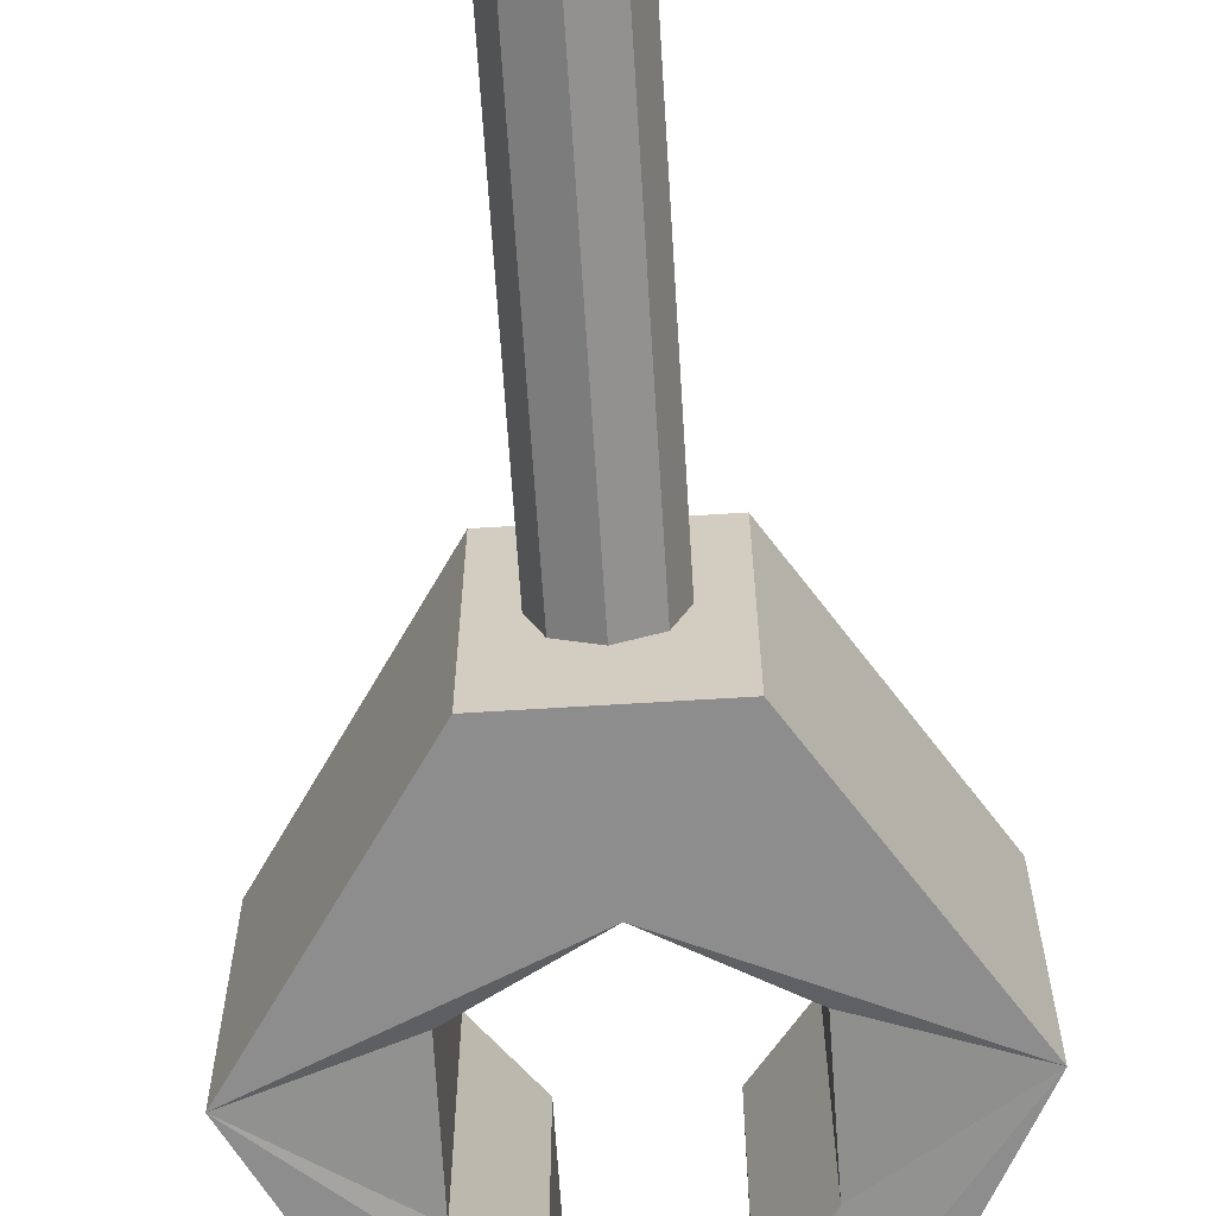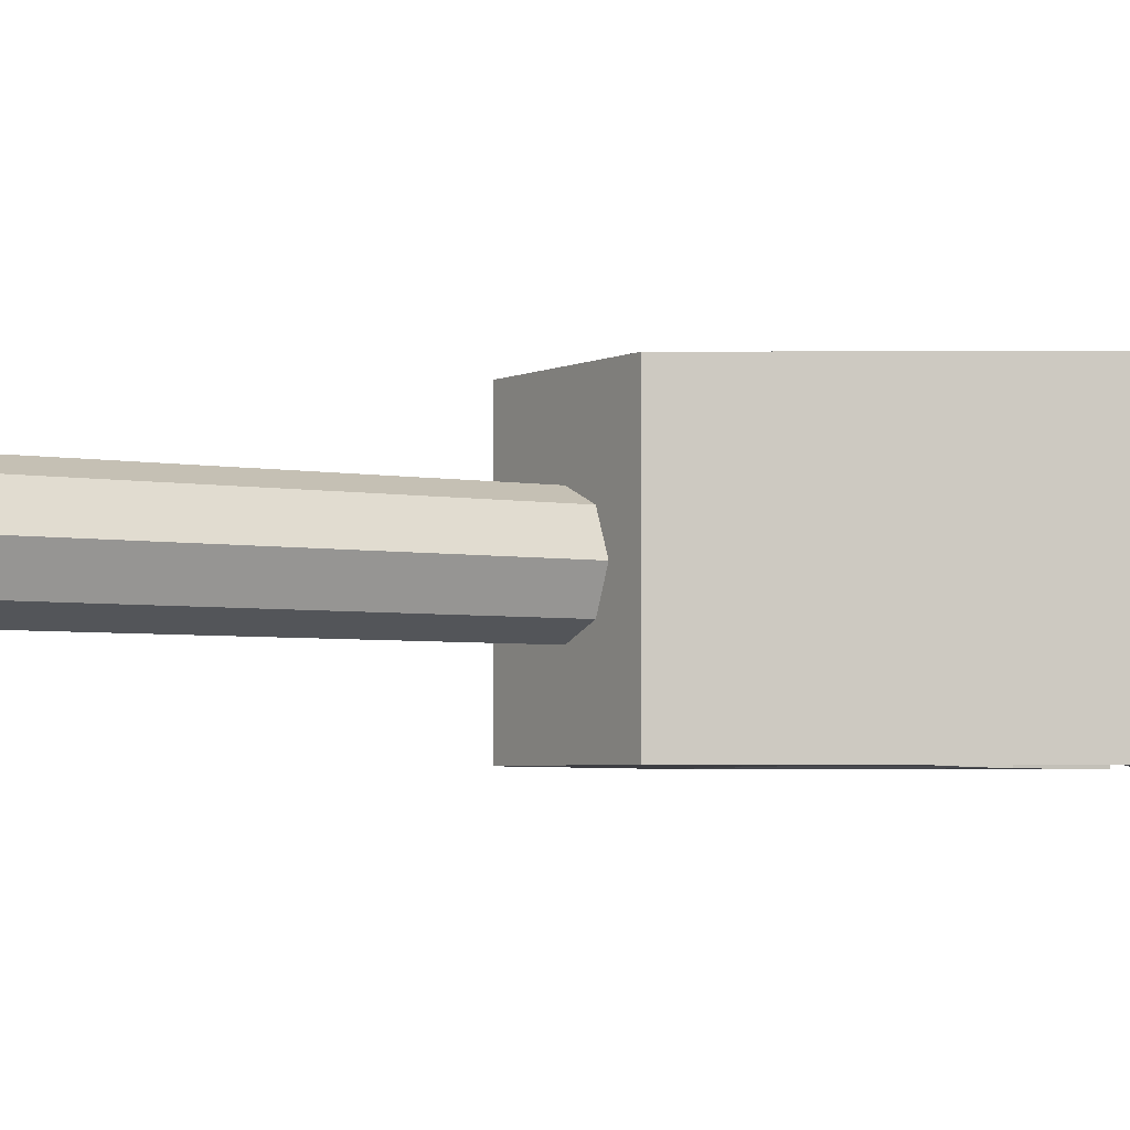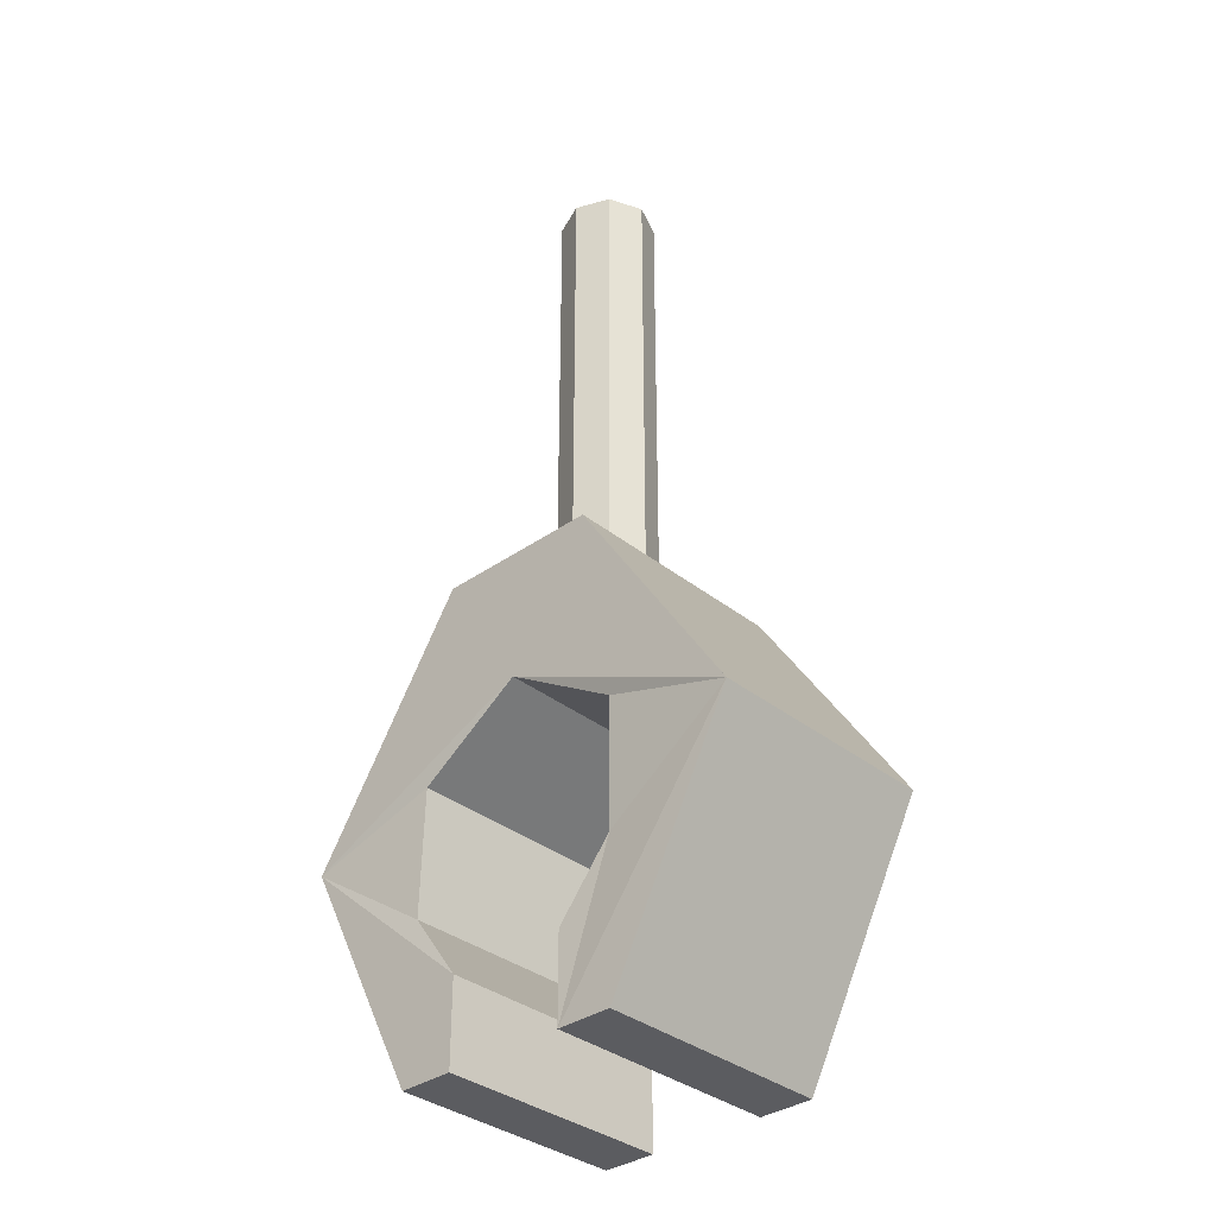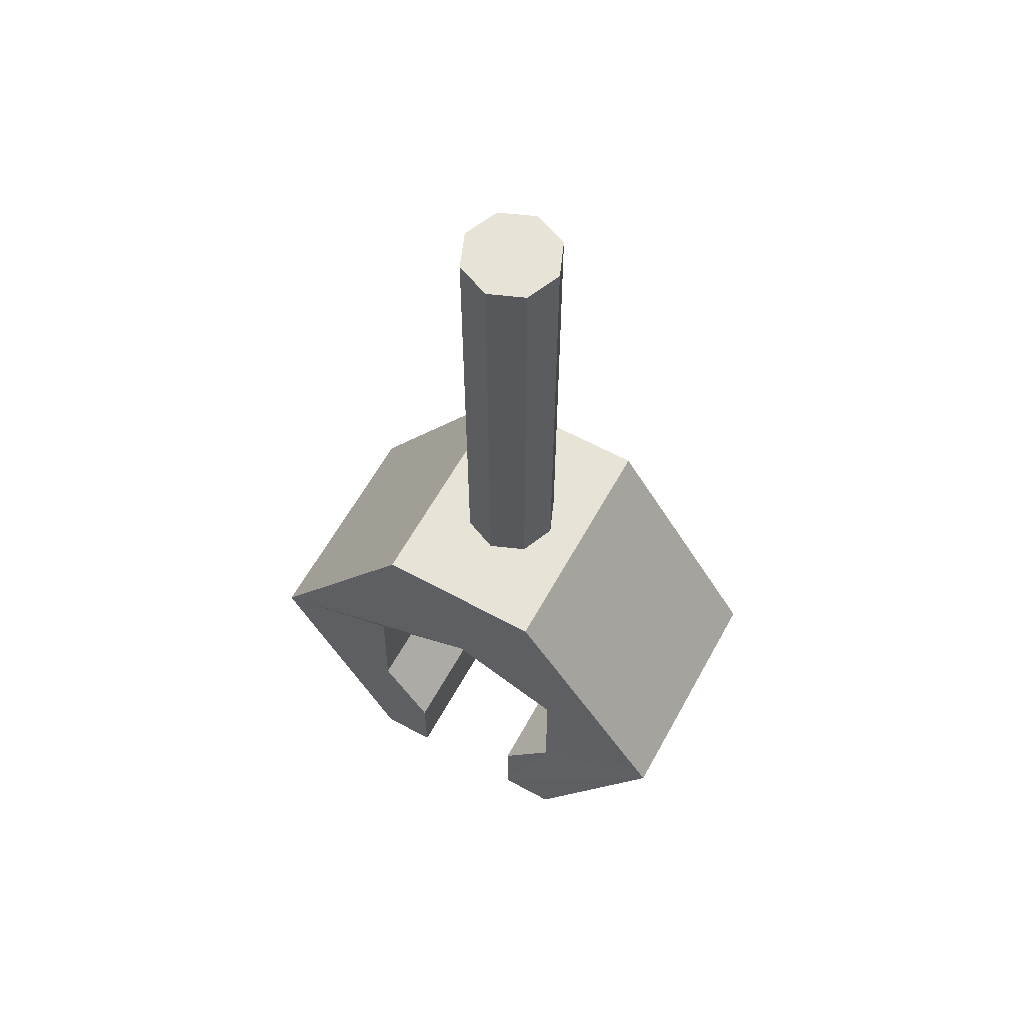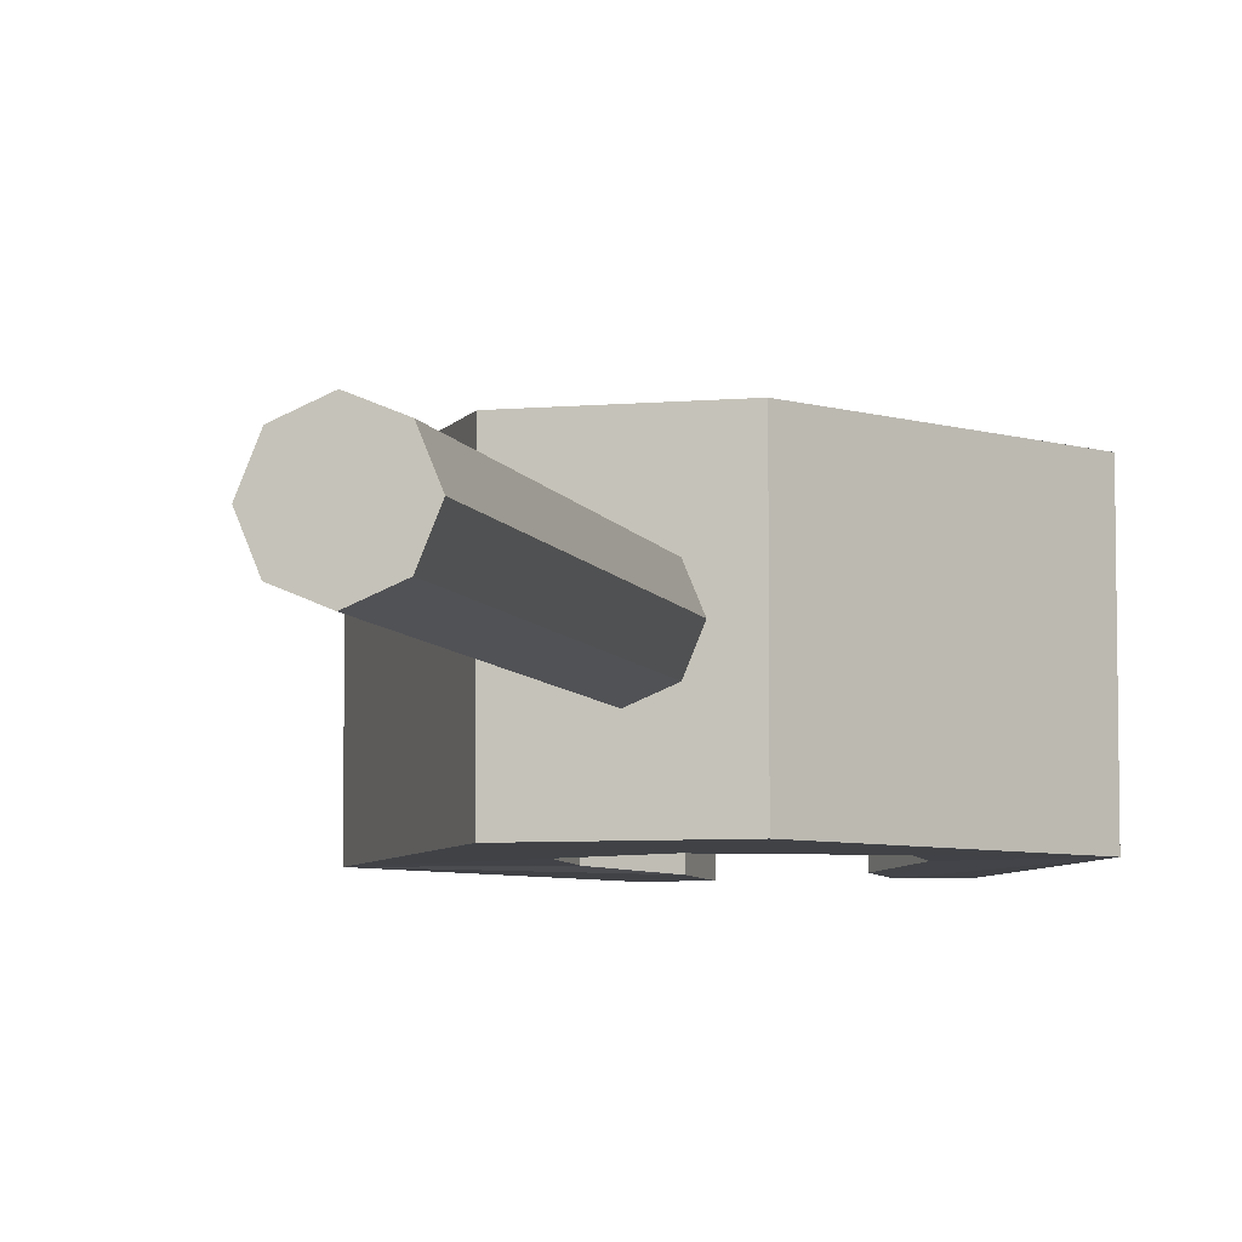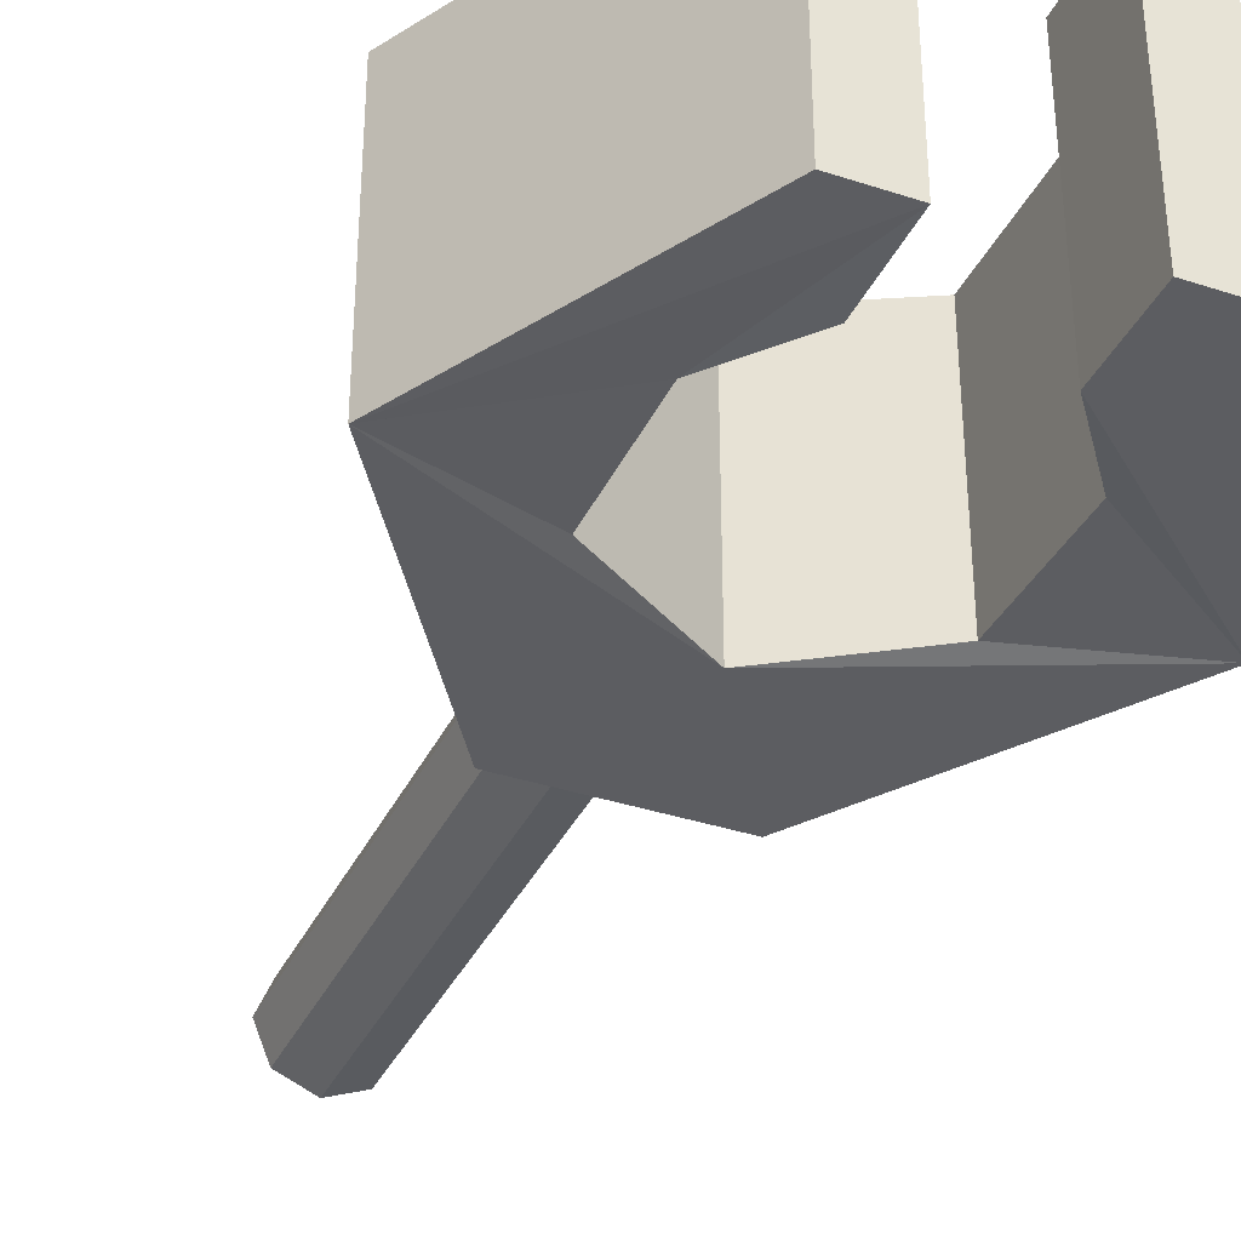
<metadata>
{"format":"obj","ext":"obj","renderer":"f3d","projection":"perspective","resolution":1024,"background":"white","views":[{"elev":-64.7,"azim":-176.4,"up":"+Z"},{"elev":-3.7,"azim":-122.4,"up":"+Z"},{"elev":-34.7,"azim":-136.7,"up":"+Y"},{"elev":61.7,"azim":-151.1,"up":"+Y"},{"elev":-6.4,"azim":-165.4,"up":"+Z"},{"elev":-36.5,"azim":-23.2,"up":"+Z"}]}
</metadata>
<code>
o Grappler
v 0 0 -0.125
v 0 0 0.125
v -0.25 -0.25 0.125
v -0.25 -0.25 -0.125
v 0.25 -0.25 -0.125
v 0.25 -0.25 0.125
v 0 -0.138 -0.125
v 0 -0.138 0.125
v -0.1199 -0.5 0.125
v -0.08607 0 0.125
v -0.1199 -0.5 -0.125
v -0.08607 0 -0.125
v 0.1199 -0.5 0.125
v 0.08607 0 0.125
v 0.1199 -0.5 -0.125
v 0.08607 0 -0.125
v 0.0625 -0.4111 0.125
v 0.0625 -0.5 0.125
v -0.0625 -0.5 -0.125
v -0.0625 -0.4111 -0.125
v -0.0625 -0.4111 0.125
v -0.0625 -0.5 0.125
v 0.0625 -0.4111 -0.125
v 0.0625 -0.5 -0.125
v 0.1161 -0.3397 -0.1215
v 0.1145 -0.2055 -0.1195
v 0.25 -0.25 -0.125
v -0.1161 -0.3397 0.1215
v -0.1145 -0.2055 0.1195
v -0.25 -0.25 0.125
v 0.1145 -0.2055 0.1195
v 0.1161 -0.3397 0.1215
v 0.25 -0.25 0.125
v -0.1145 -0.2055 -0.1195
v -0.1161 -0.3397 -0.1215
v -0.25 -0.25 -0.125
f 12 2 1
f 6 32 18
f 16 6 5
f 12 7 36
f 30 8 10
f 27 7 16
f 4 9 3
f 4 35 19
f 1 14 16
f 8 34 7
f 13 24 15
f 7 31 8
f 9 19 22
f 2 31 6
f 27 15 23
f 28 3 22
f 35 21 20
f 20 22 19
f 23 18 17
f 25 26 27
f 28 29 30
f 31 32 33
f 34 35 36
f 35 29 28
f 32 26 25
f 32 23 17
f 15 6 13
f 12 3 10
f 12 10 2
f 18 13 6
f 6 33 32
f 32 17 18
f 16 14 6
f 36 4 12
f 12 1 7
f 7 34 36
f 10 3 30
f 30 29 8
f 8 2 10
f 16 5 27
f 27 26 7
f 7 1 16
f 4 11 9
f 19 11 4
f 4 36 35
f 35 20 19
f 1 2 14
f 8 29 34
f 13 18 24
f 7 26 31
f 9 11 19
f 6 14 2
f 2 8 31
f 31 33 6
f 23 25 27
f 27 5 15
f 15 24 23
f 22 21 28
f 28 30 3
f 3 9 22
f 35 28 21
f 20 21 22
f 23 24 18
f 35 34 29
f 32 31 26
f 32 25 23
f 15 5 6
f 12 4 3
o Attachement
v 0 0 -0.05
v 0 0.5 -0.05
v 0.03535 0 -0.03535
v 0.03535 0.5 -0.03535
v 0.05 0 0
v 0.05 0.5 0
v 0.03535 0 0.03535
v 0.03535 0.5 0.03535
v 0 0 0.05
v 0 0.5 0.05
v -0.03535 0 0.03535
v -0.03535 0.5 0.03535
v -0.05 0 0
v -0.05 0.5 0
v -0.03535 0 -0.03535
v -0.03535 0.5 -0.03535
f 38 39 37
f 40 41 39
f 42 43 41
f 44 45 43
f 46 47 45
f 48 49 47
f 50 46 42
f 50 51 49
f 52 37 51
f 43 47 51
f 38 40 39
f 40 42 41
f 42 44 43
f 44 46 45
f 46 48 47
f 48 50 49
f 42 40 38
f 38 52 50
f 50 48 46
f 46 44 42
f 42 38 50
f 50 52 51
f 52 38 37
f 51 37 39
f 39 41 43
f 43 45 47
f 47 49 51
f 51 39 43

</code>
